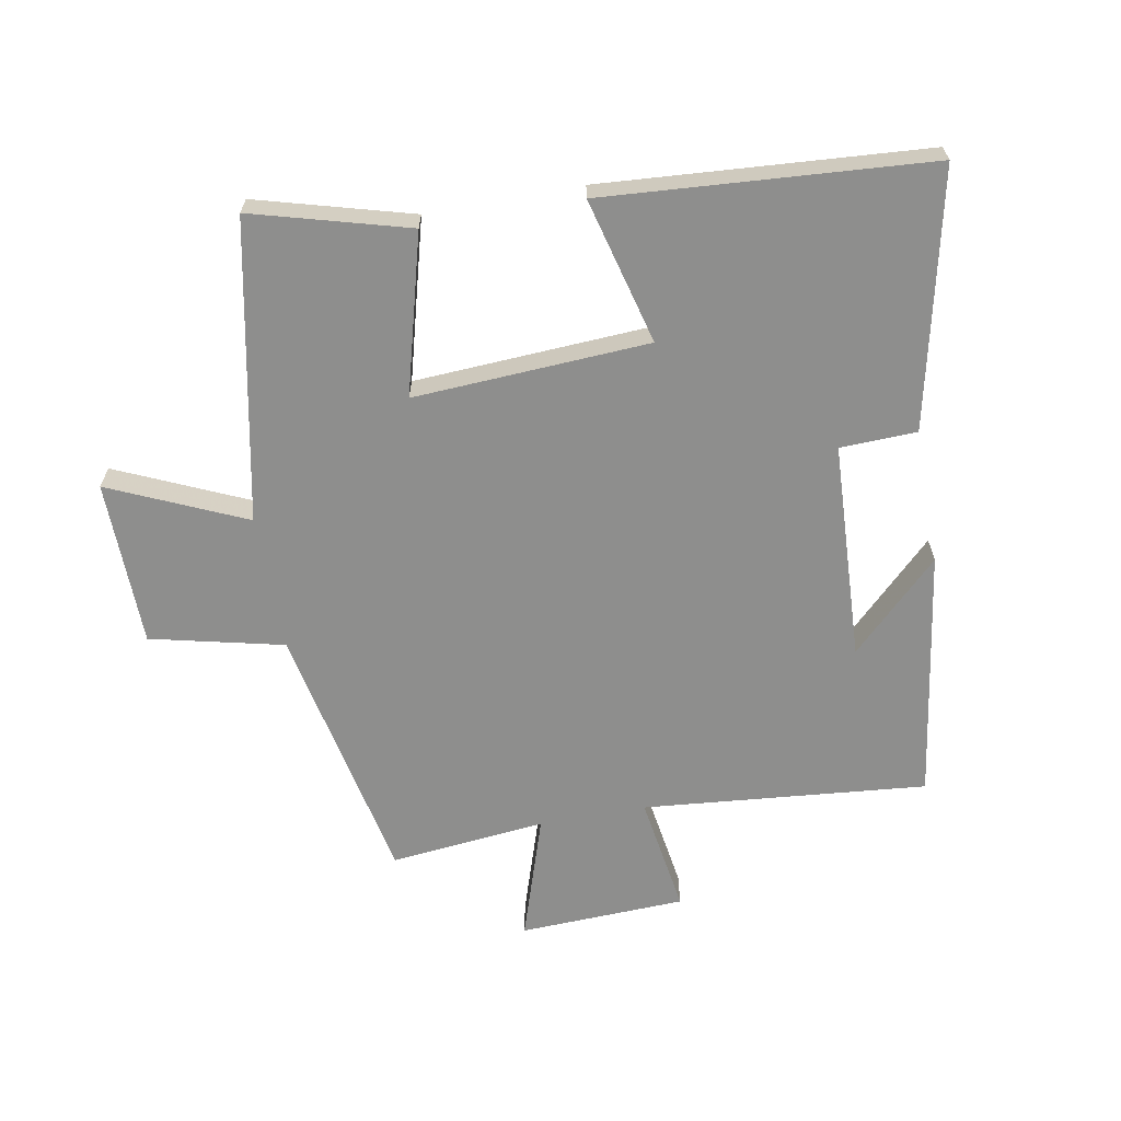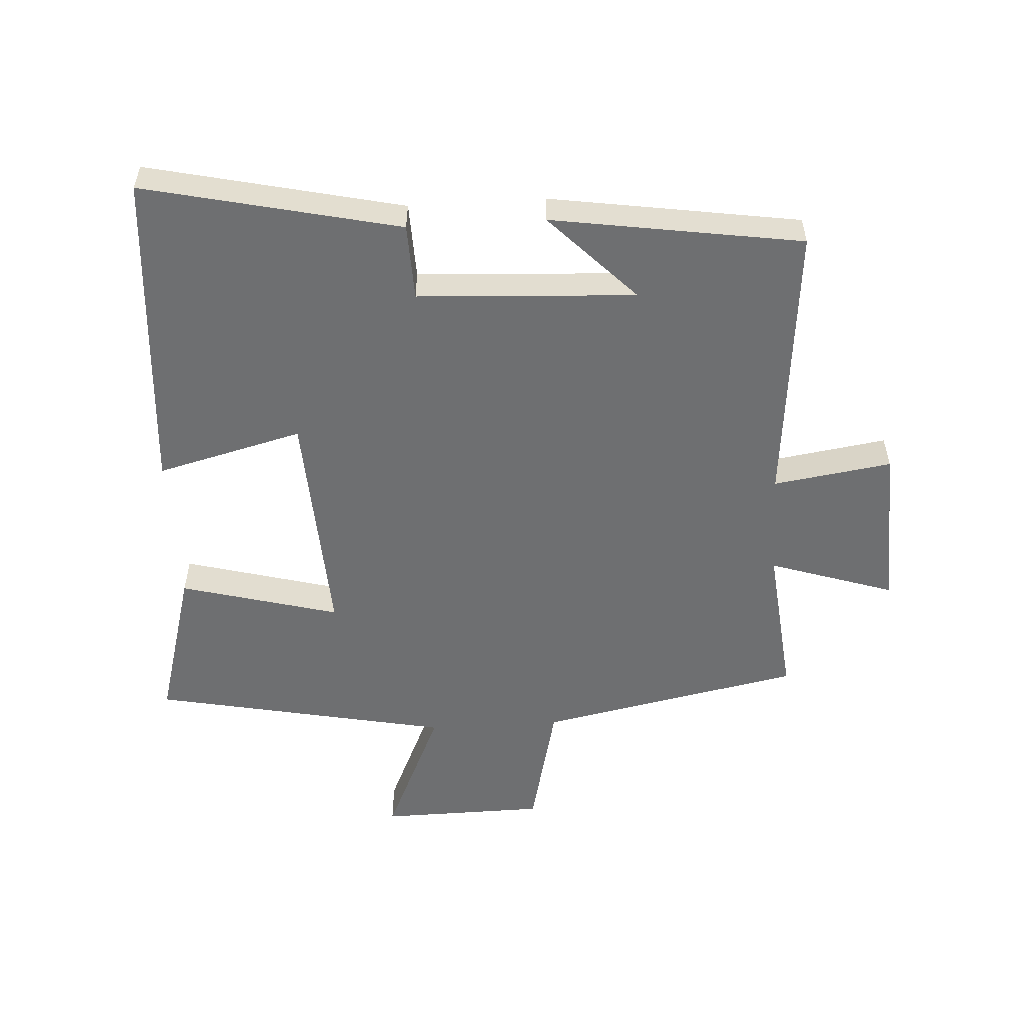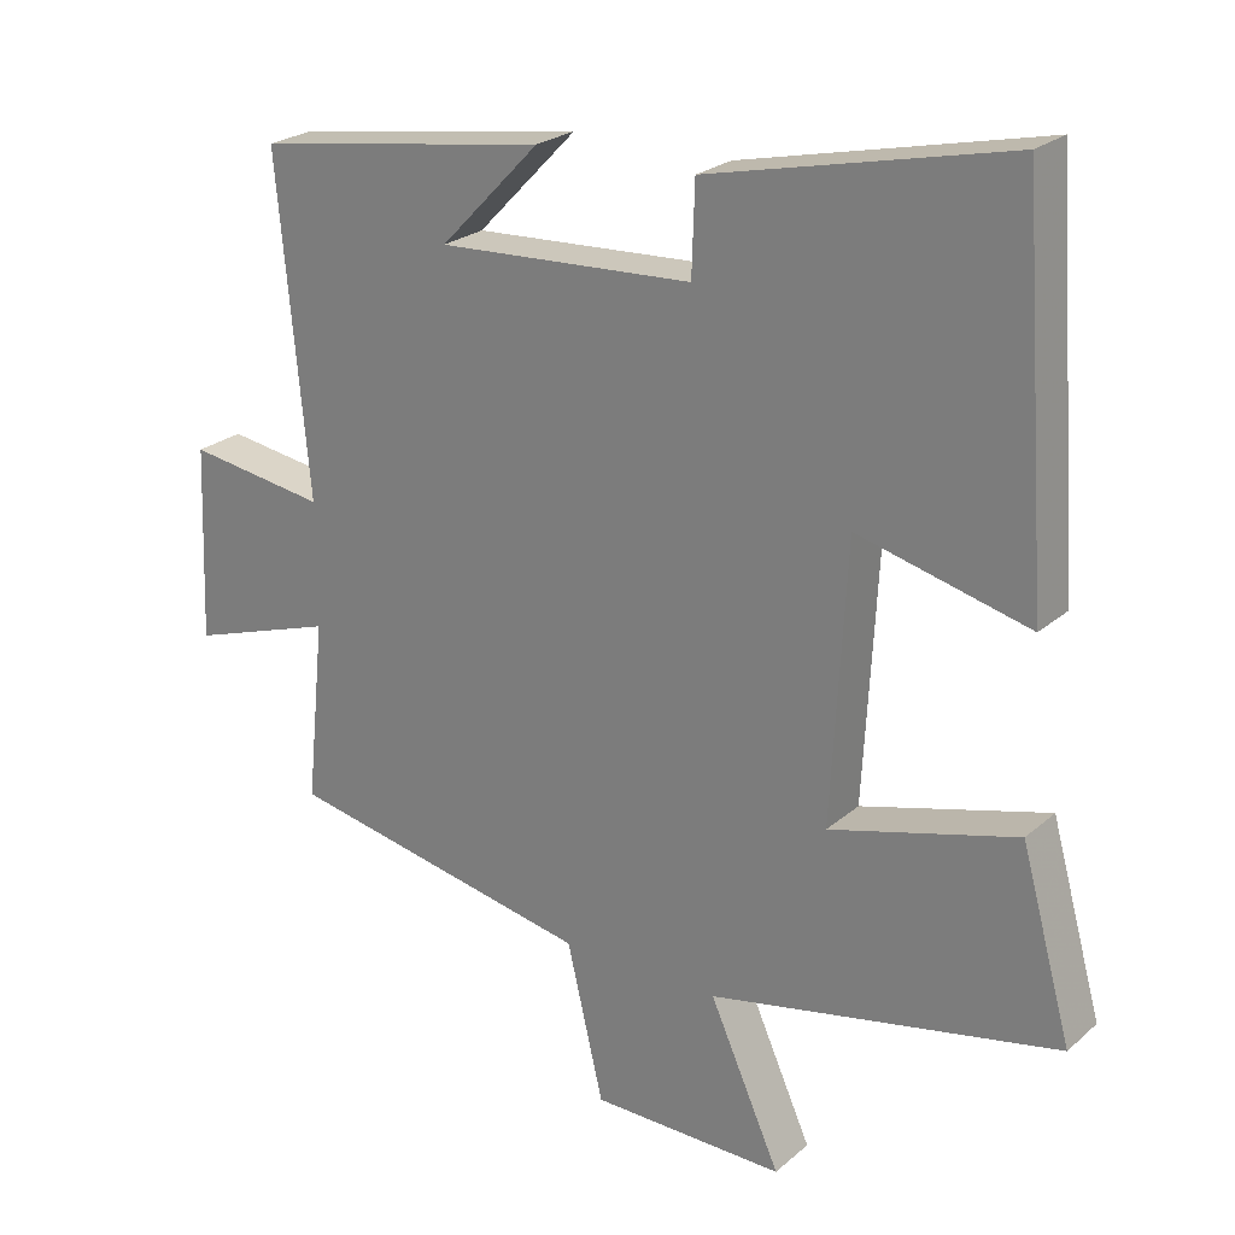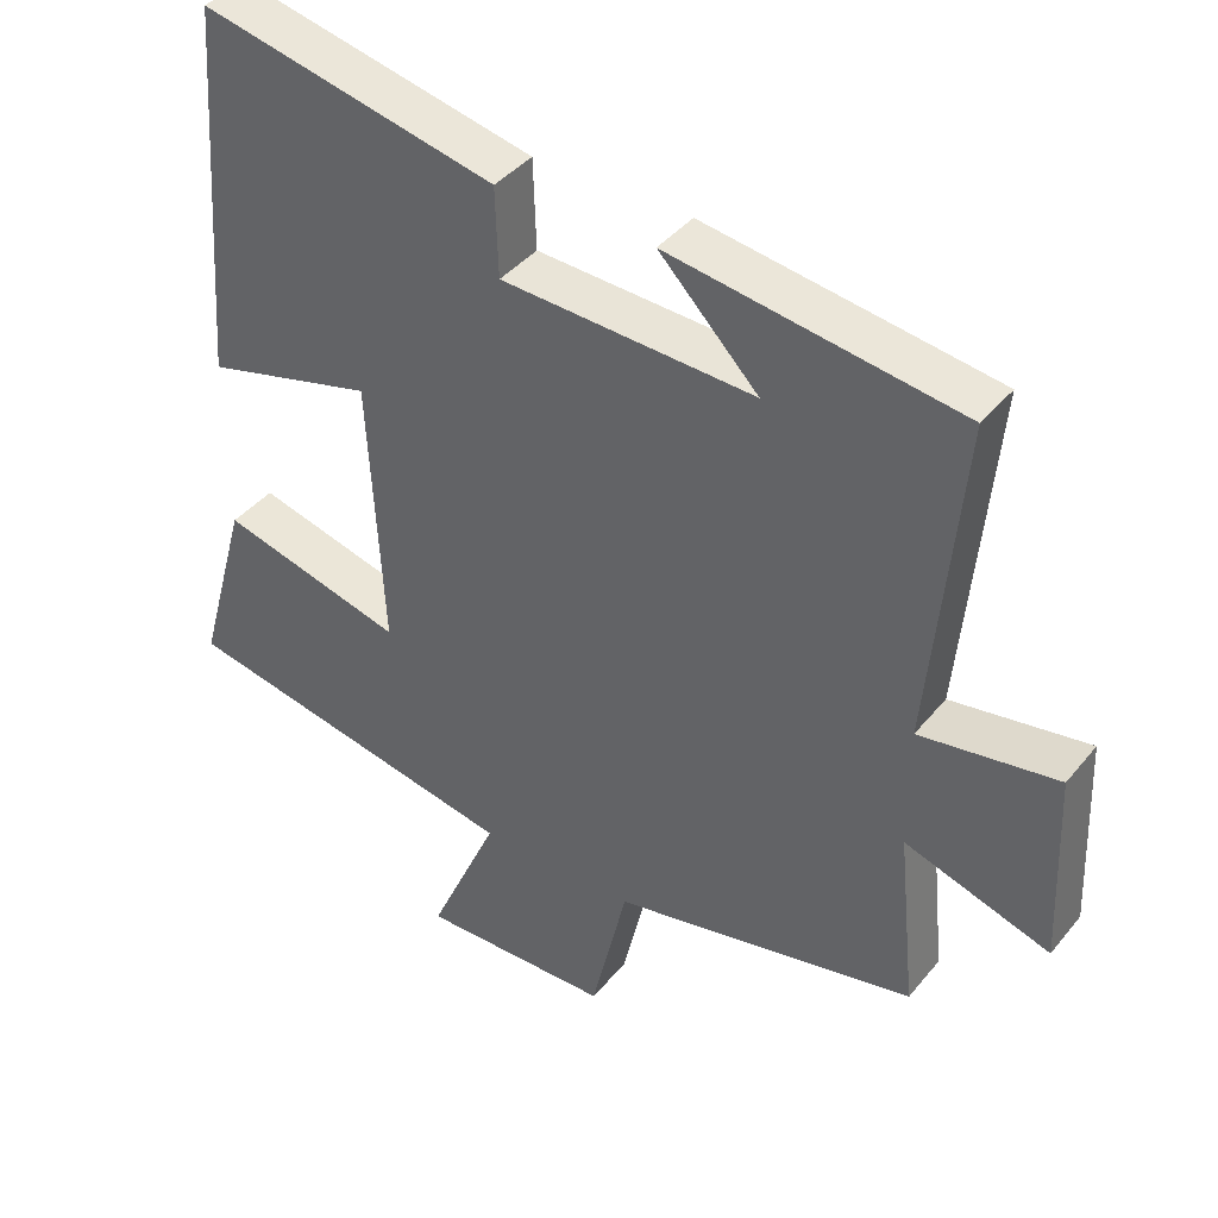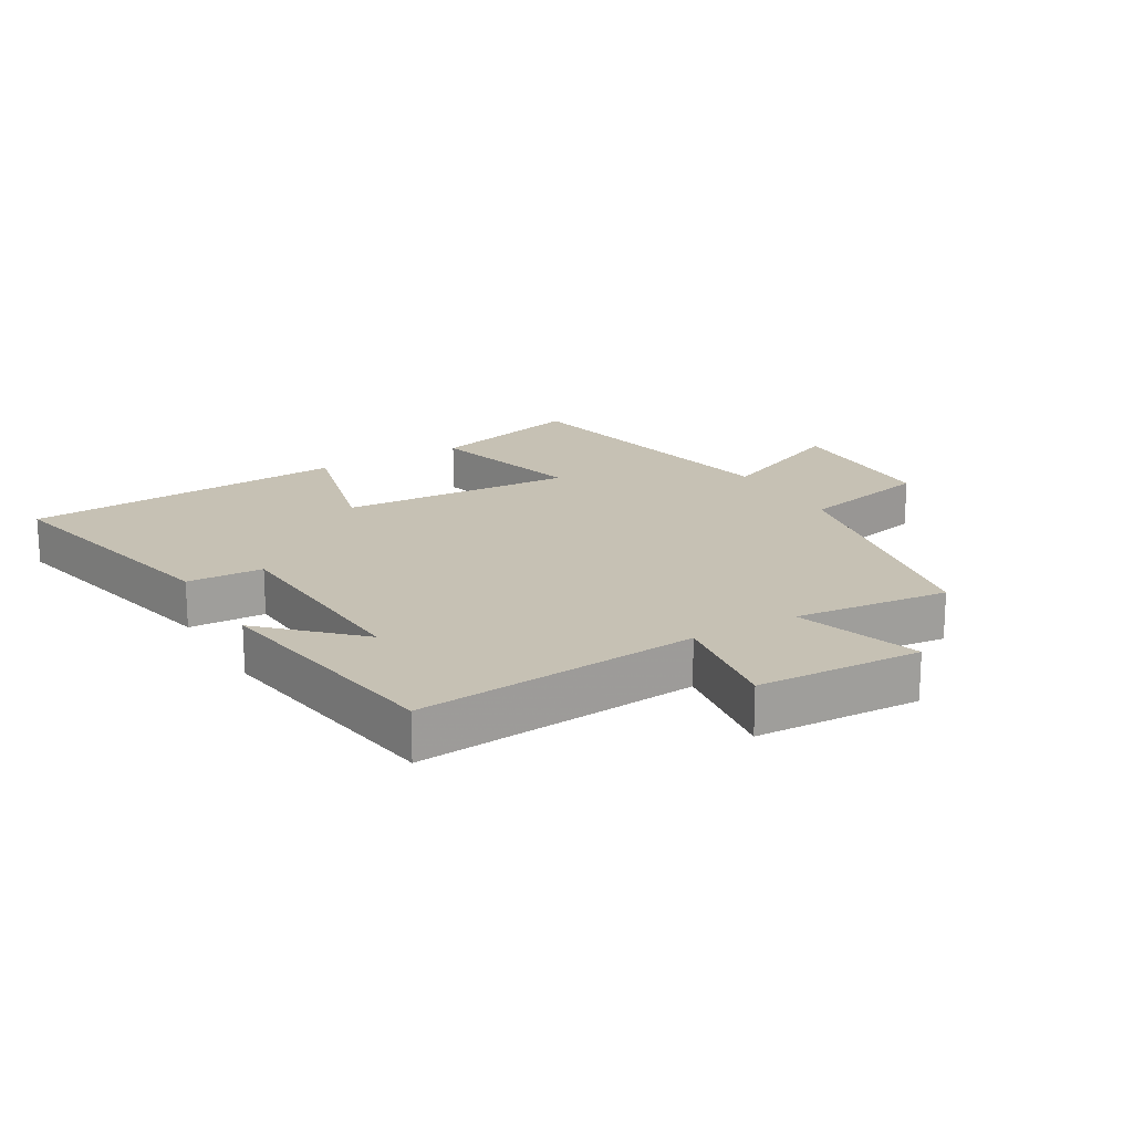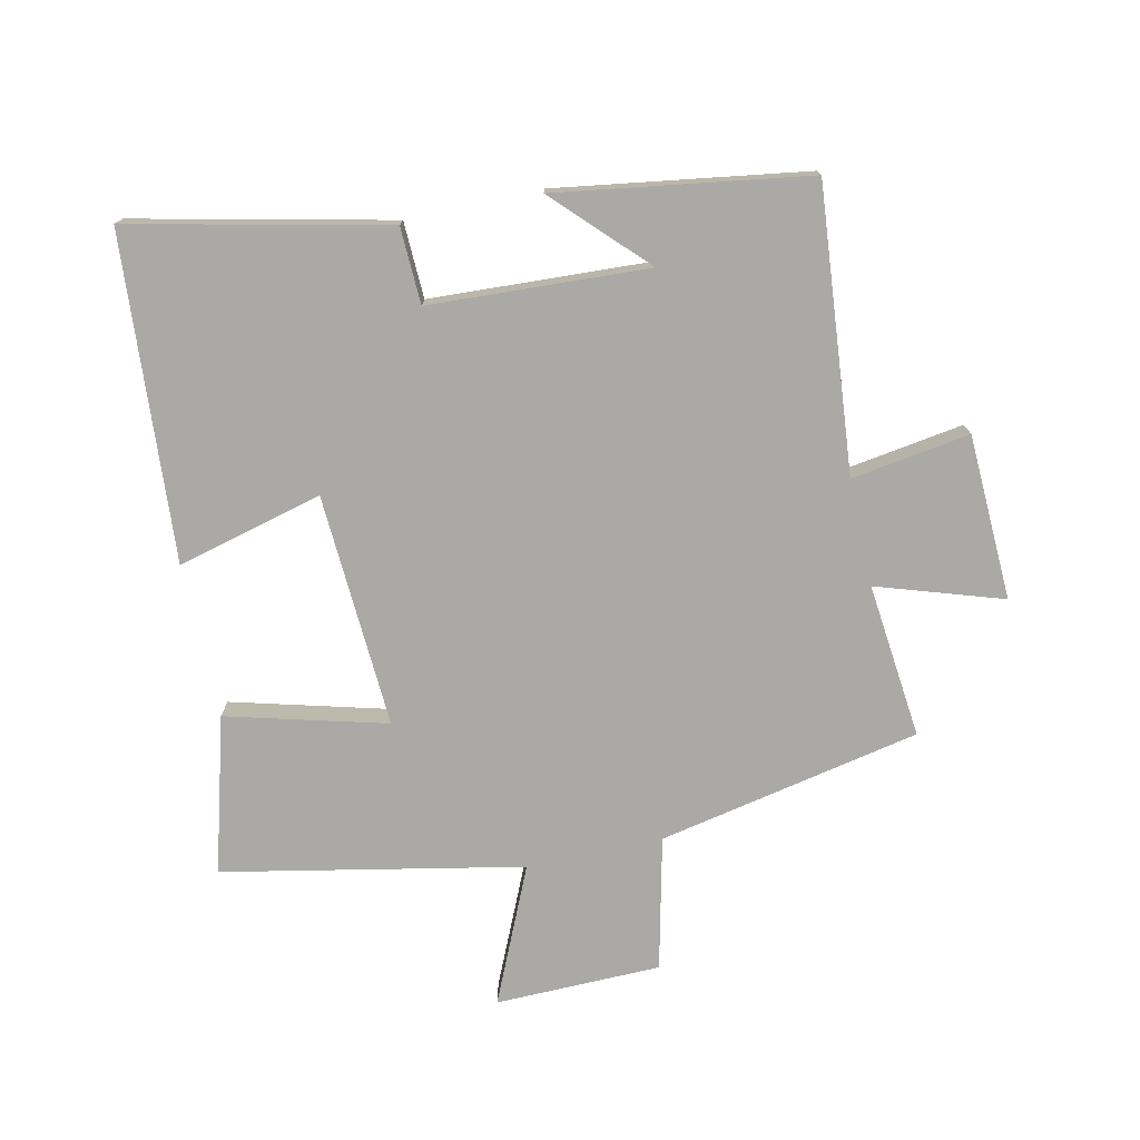
<metadata>
{"format":"obj","ext":"obj","renderer":"f3d","projection":"perspective","resolution":1024,"background":"white","views":[{"elev":-64.9,"azim":-79.6,"up":"+Y"},{"elev":-54.6,"azim":3.4,"up":"+Y"},{"elev":23.9,"azim":-144.4,"up":"+Z"},{"elev":40.3,"azim":35.1,"up":"+Z"},{"elev":18.6,"azim":59.8,"up":"+Y"},{"elev":-75.3,"azim":12.4,"up":"+Y"}]}
</metadata>
<code>
v -0.568 0.07 -0.406
v -0.5 0.07 -0.162
v -0.251 0.07 -0.229
v -0.271 0.07 0.139
v -0.5 0.07 0.08
v -0.463 0.07 0.59
v -0.063 0.07 0.5
v -0.059 0.07 0.38
v 0.283 0.07 0.362
v 0.149 0.07 0.5
v 0.542 0.07 0.44
v 0.5 0.07 -0.005
v 0.686 0.07 0.023
v 0.696 0.07 -0.237
v 0.5 0.07 -0.173
v 0.525 0.07 -0.417
v 0.113 0.07 -0.5
v 0.064 0.07 -0.708
v -0.196 0.07 -0.712
v -0.101 0.07 -0.5
v -0.568 0 -0.406
v -0.5 0 -0.162
v -0.251 0 -0.229
v -0.271 0 0.139
v -0.5 0 0.08
v -0.463 0 0.59
v -0.063 0 0.5
v -0.059 0 0.38
v 0.283 0 0.362
v 0.149 0 0.5
v 0.542 0 0.44
v 0.5 0 -0.005
v 0.686 0 0.023
v 0.696 0 -0.237
v 0.5 0 -0.173
v 0.525 0 -0.417
v 0.113 0 -0.5
v 0.064 0 -0.708
v -0.196 0 -0.712
v -0.101 0 -0.5
f 17 18 19 20
f 17 20 1
f 16 17 1
f 15 16 1
f 12 13 14 15
f 12 15 1
f 9 10 11
f 9 11 12
f 8 9 12
f 6 7 8
f 5 6 8
f 4 5 8
f 3 4 8 12
f 1 2 3
f 1 3 12
f 40 39 38 37
f 21 40 37
f 21 37 36
f 21 36 35
f 35 34 33 32
f 21 35 32
f 31 30 29
f 32 31 29
f 32 29 28
f 28 27 26
f 28 26 25
f 28 25 24
f 32 28 24 23
f 23 22 21
f 32 23 21
f 1 21 22 2
f 2 22 23 3
f 3 23 24 4
f 4 24 25 5
f 5 25 26 6
f 6 26 27 7
f 7 27 28 8
f 8 28 29 9
f 9 29 30 10
f 10 30 31 11
f 11 31 32 12
f 12 32 33 13
f 13 33 34 14
f 14 34 35 15
f 15 35 36 16
f 16 36 37 17
f 17 37 38 18
f 18 38 39 19
f 19 39 40 20
f 20 40 21 1

</code>
